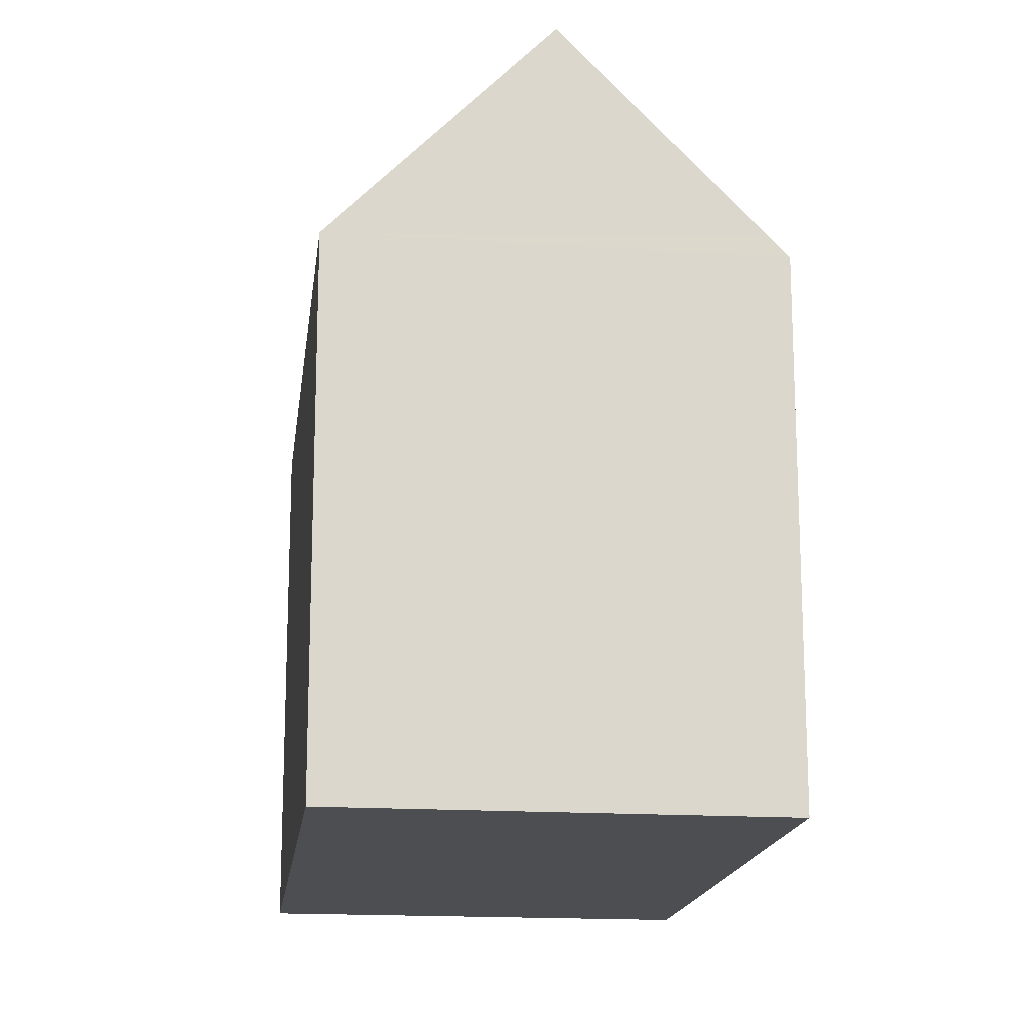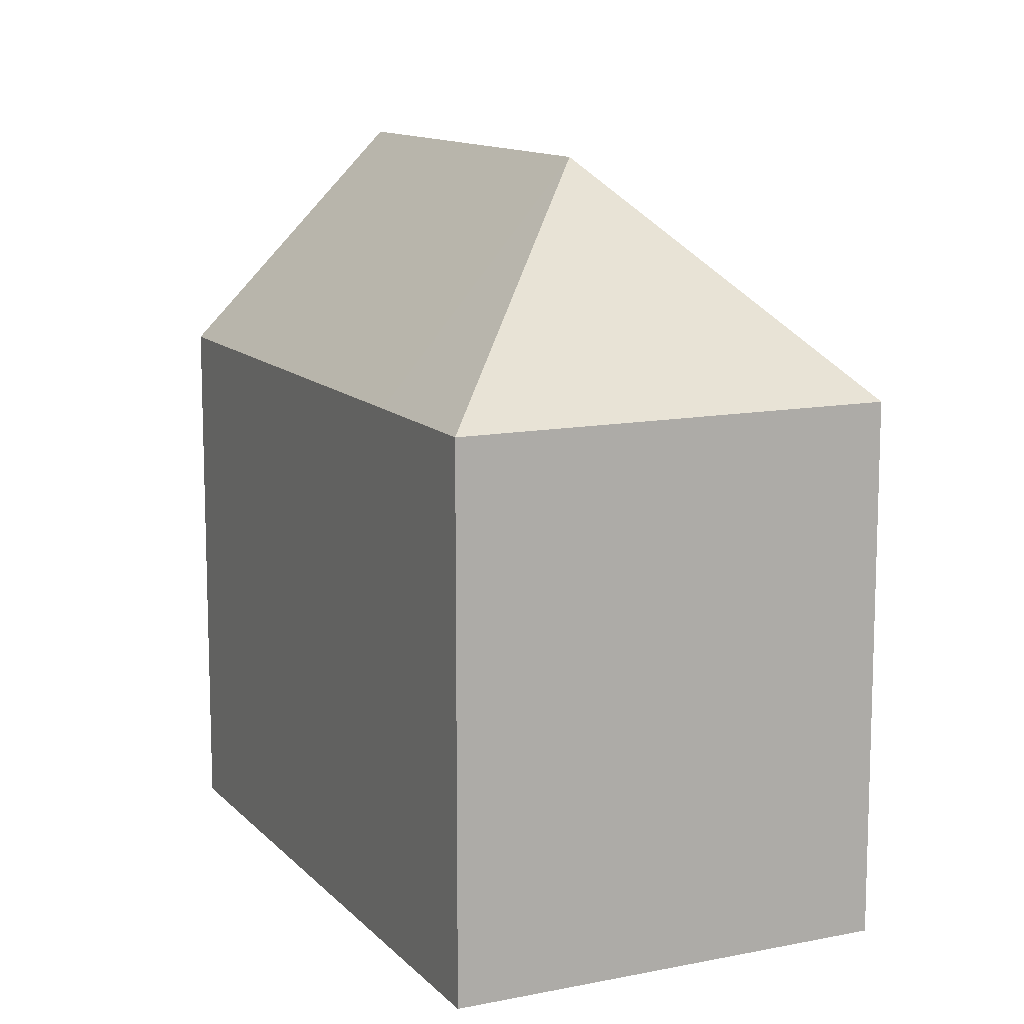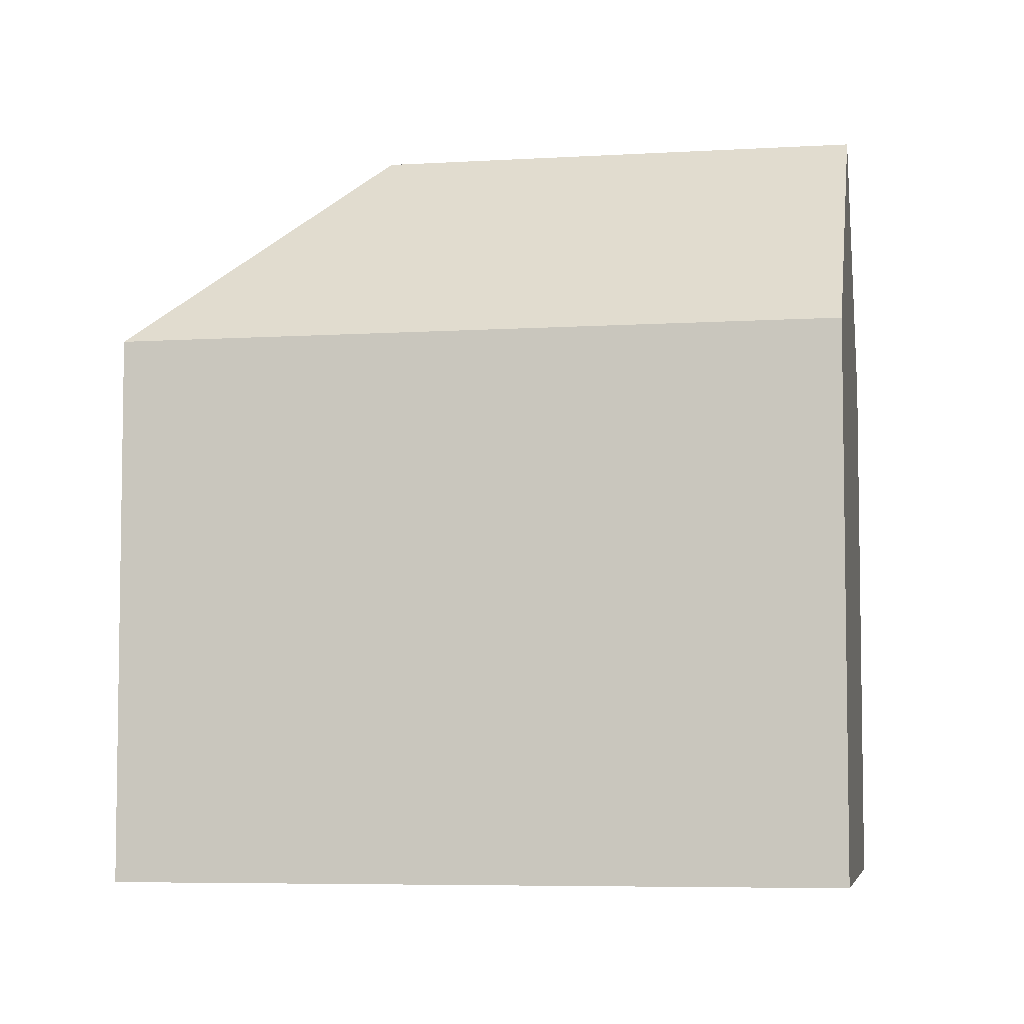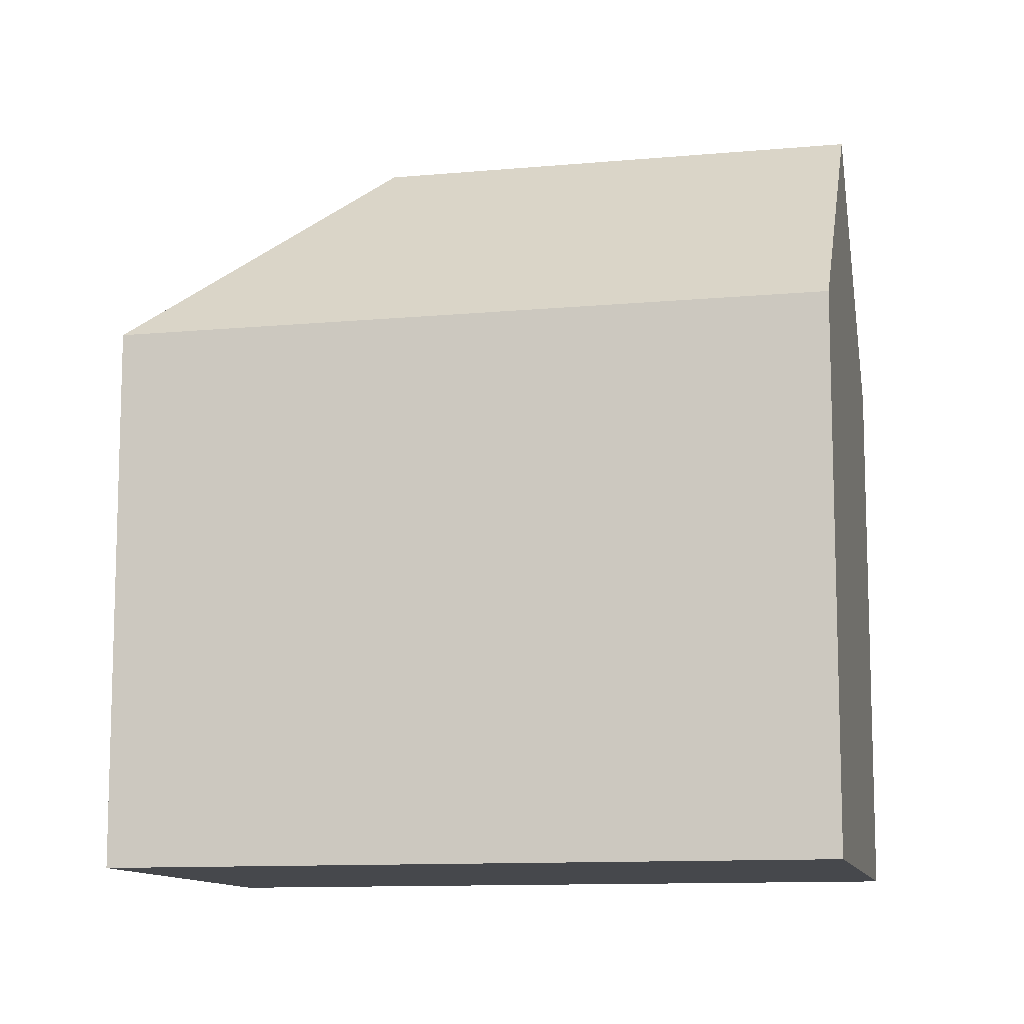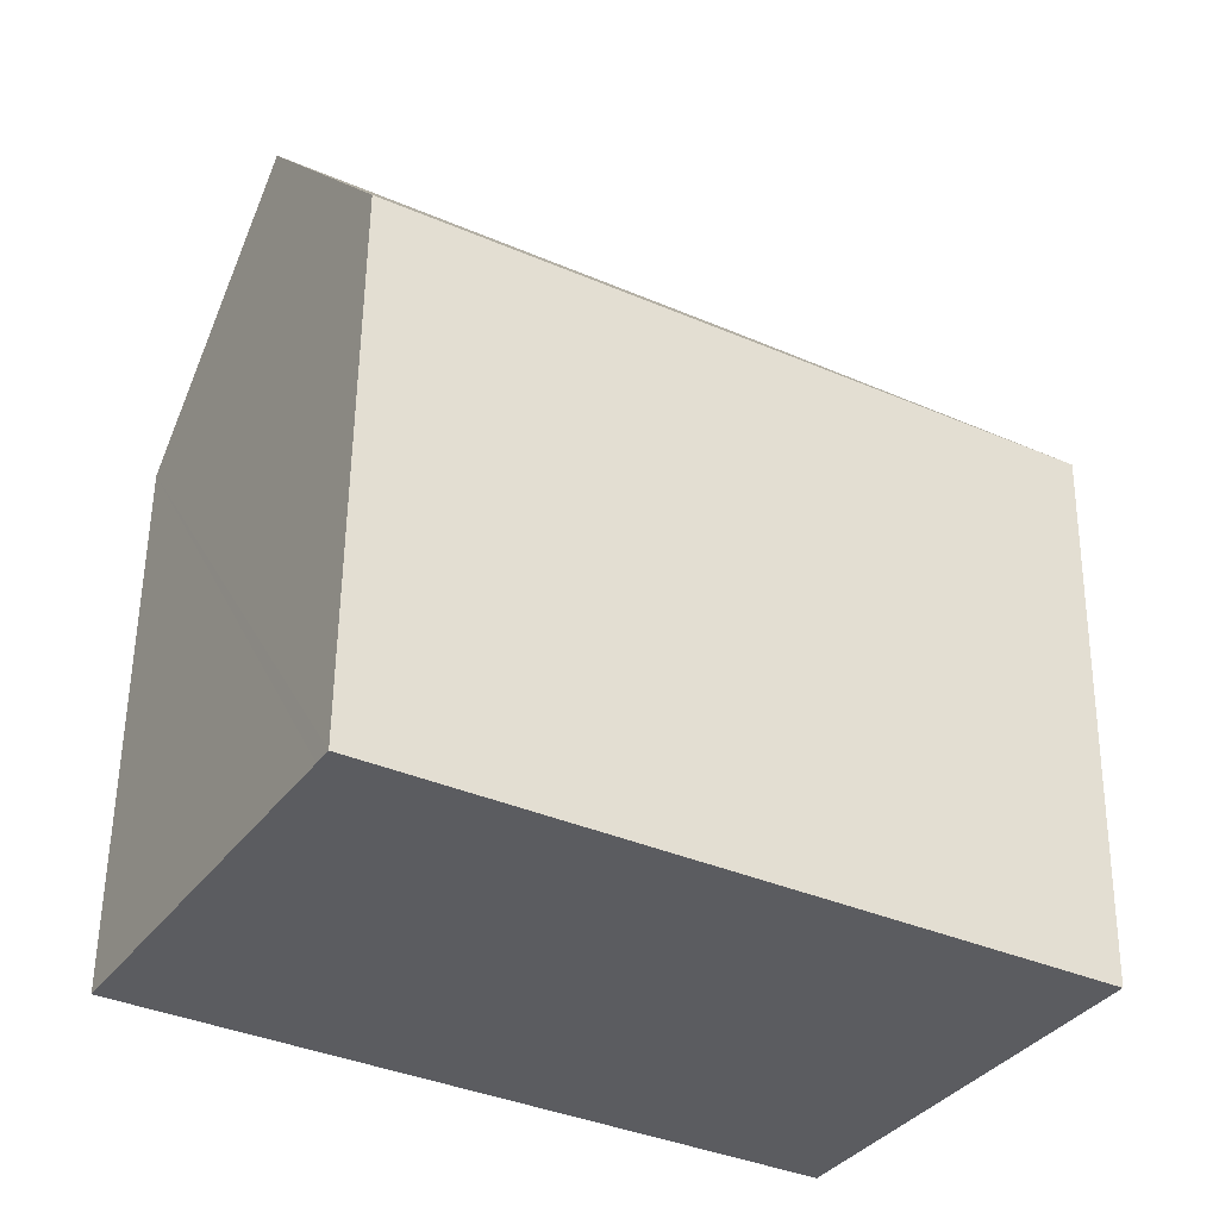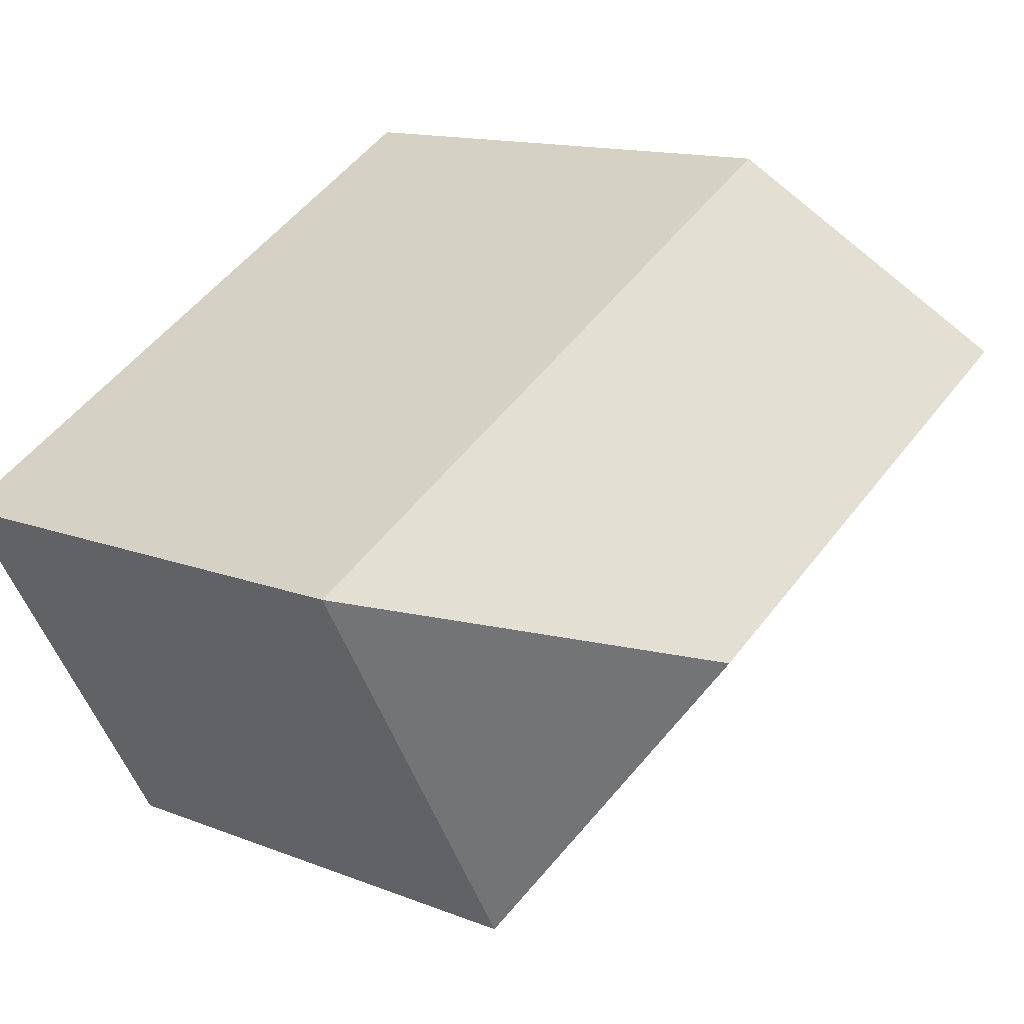
<metadata>
{"format":"obj","ext":"obj","renderer":"f3d","projection":"perspective","resolution":1024,"background":"white","views":[{"elev":-16.6,"azim":-67.1,"up":"+Y"},{"elev":11.9,"azim":94.6,"up":"+Y"},{"elev":-5.9,"azim":-139.8,"up":"+Y"},{"elev":-11.1,"azim":-137.5,"up":"+Y"},{"elev":55.4,"azim":0.7,"up":"+Z"},{"elev":13.1,"azim":132.4,"up":"+Z"}]}
</metadata>
<code>
v  5.421 13.97 9.221
v  13.51 19.09 -1.269
v  2.837 19.09 4.825
v  5.681 13.45 9.665
v  15.73 13.45 3.923
v  17.55 13.45 2.887
v  21.23 13.45 0.786
v  19.61 13.45 1.709
v  15.53 13.44 -8.901
v  13.82 13.44 -7.92
v  0 13.47 8.246e-16
v  5.681 -5.918e-16 9.665
v  5.421 -5.646e-16 9.221
v  2.837 -2.954e-16 4.825
v  0 0 0
v  15.73 -2.402e-16 3.923
v  19.61 -1.046e-16 1.709
v  21.23 -4.813e-17 0.786
v  17.55 -1.768e-16 2.887
v  15.53 5.45e-16 -8.901
v  13.82 4.85e-16 -7.92
g defaultobject
f 1 2 3
f 2 1 4
f 2 4 5
f 2 5 6
f 2 6 7
f 7 6 8
f 2 7 9
f 10 2 9
f 2 10 11
f 2 11 3
f 11 1 3
f 1 11 4
f 4 11 12
f 12 11 13
f 13 11 14
f 14 11 15
f 12 5 4
f 5 12 6
f 6 12 16
f 6 16 8
f 8 16 7
f 7 16 17
f 7 17 18
f 17 16 19
f 18 9 7
f 9 18 20
f 20 10 9
f 10 20 11
f 11 20 15
f 15 20 21
f 17 20 18
f 20 17 21
f 21 17 19
f 21 19 15
f 15 19 16
f 15 16 14
f 14 16 13
f 13 16 12

</code>
